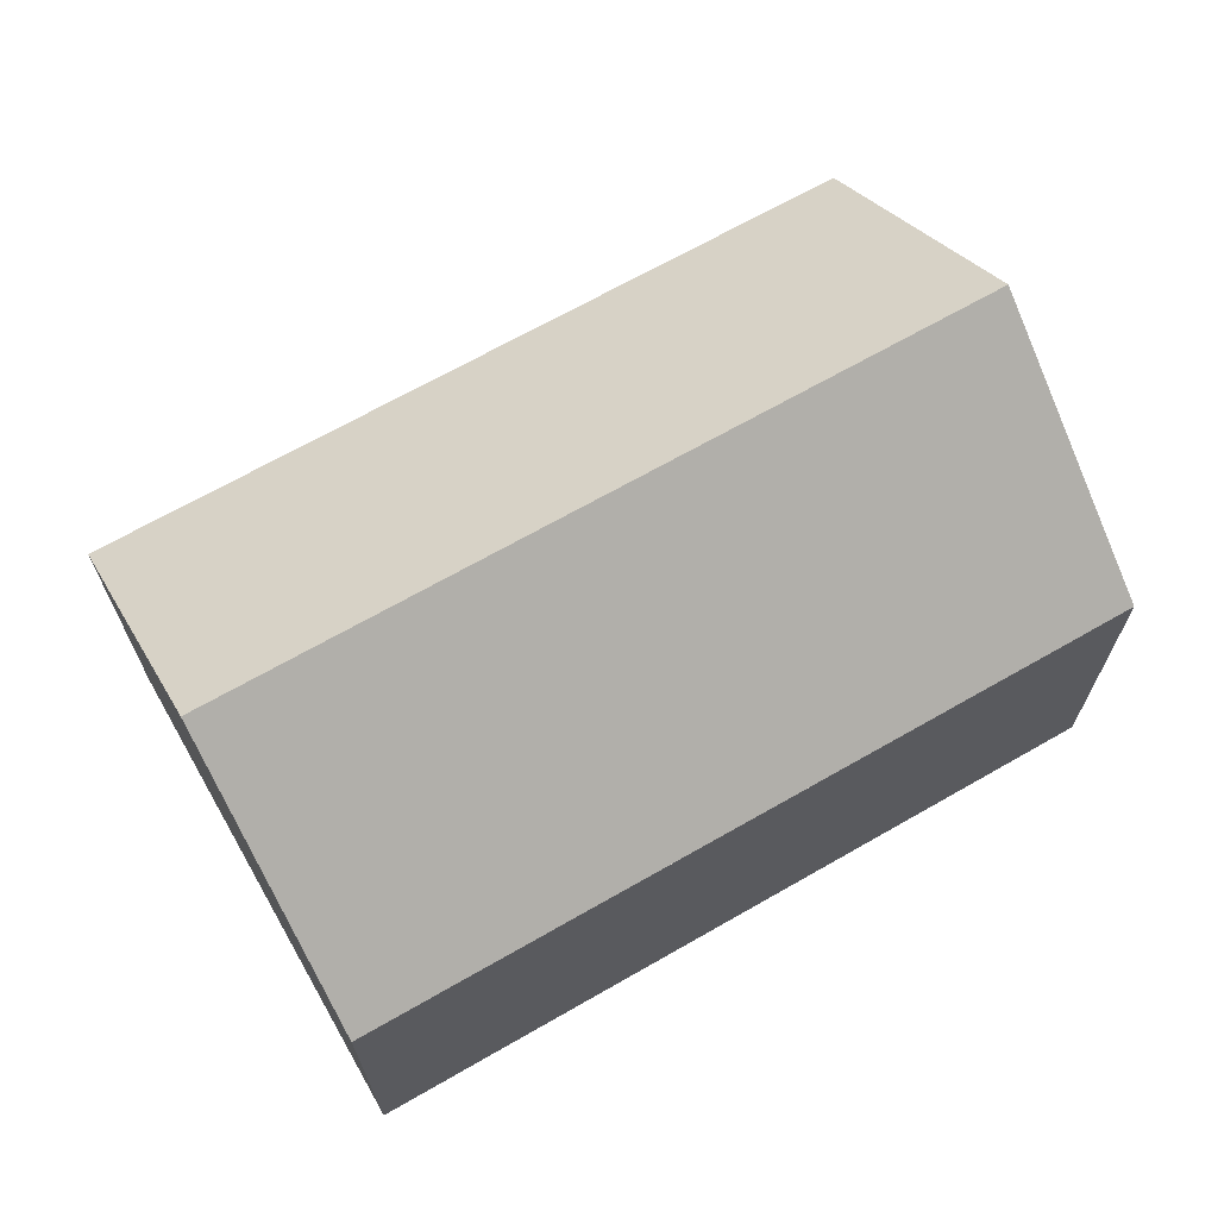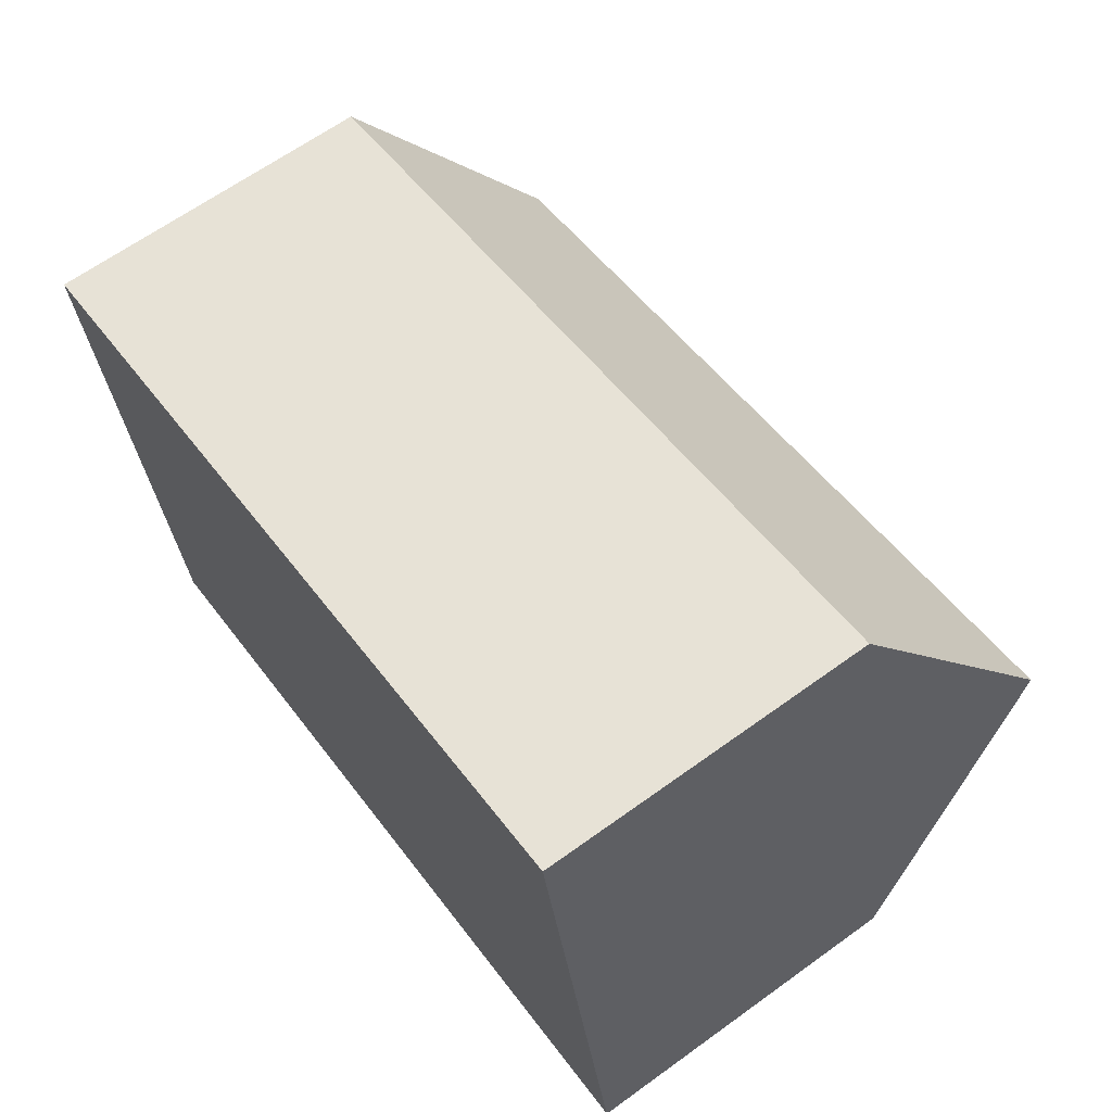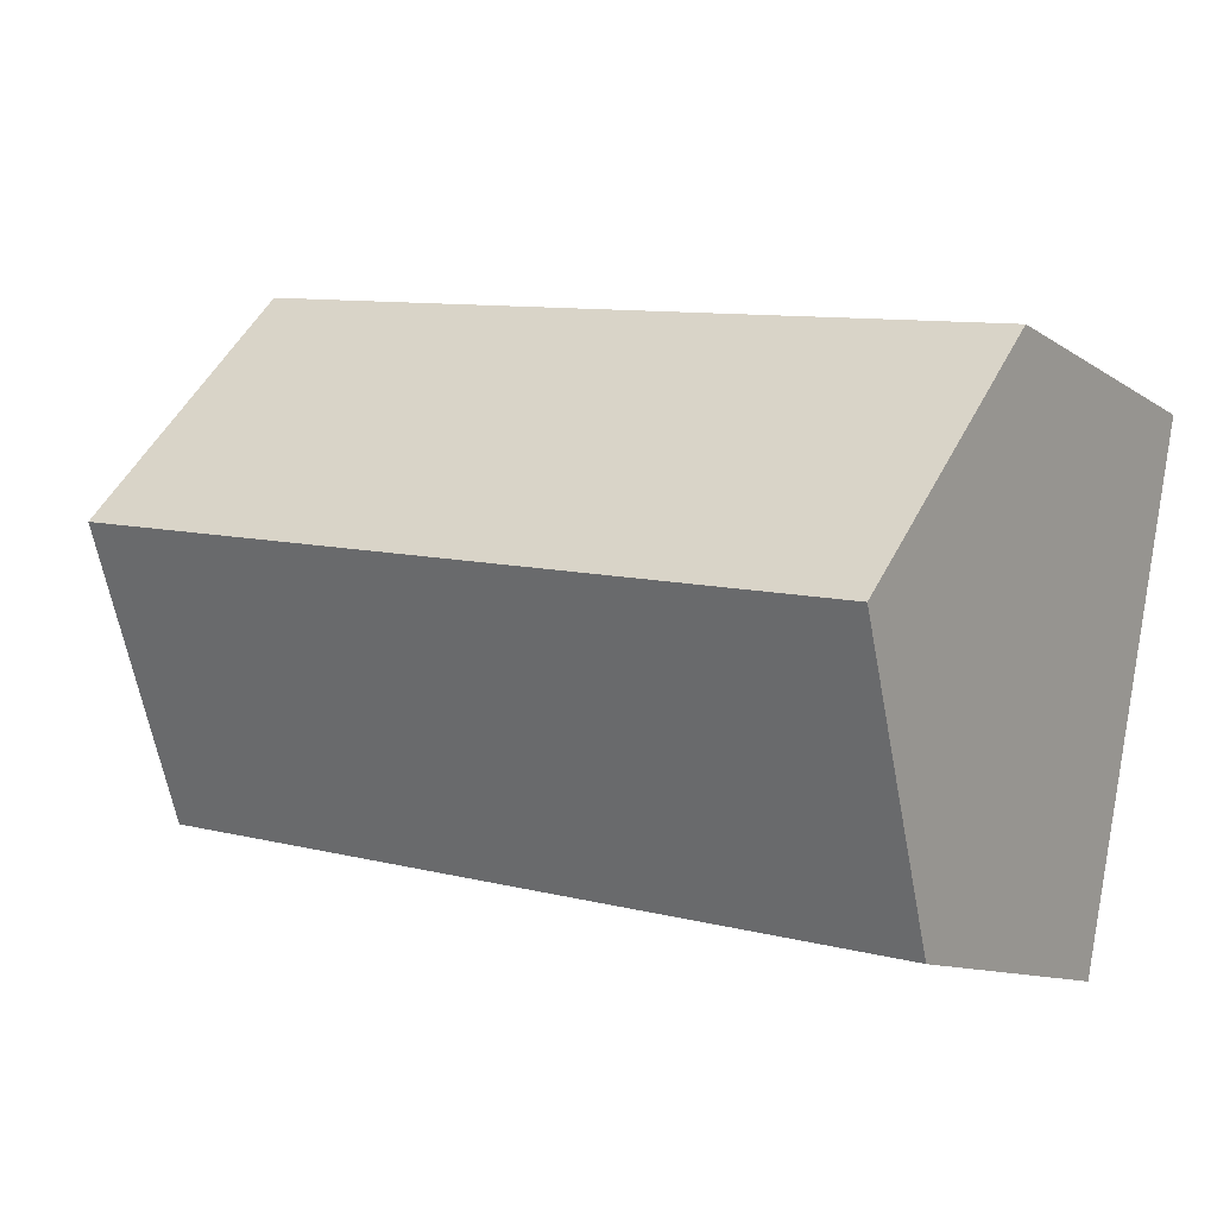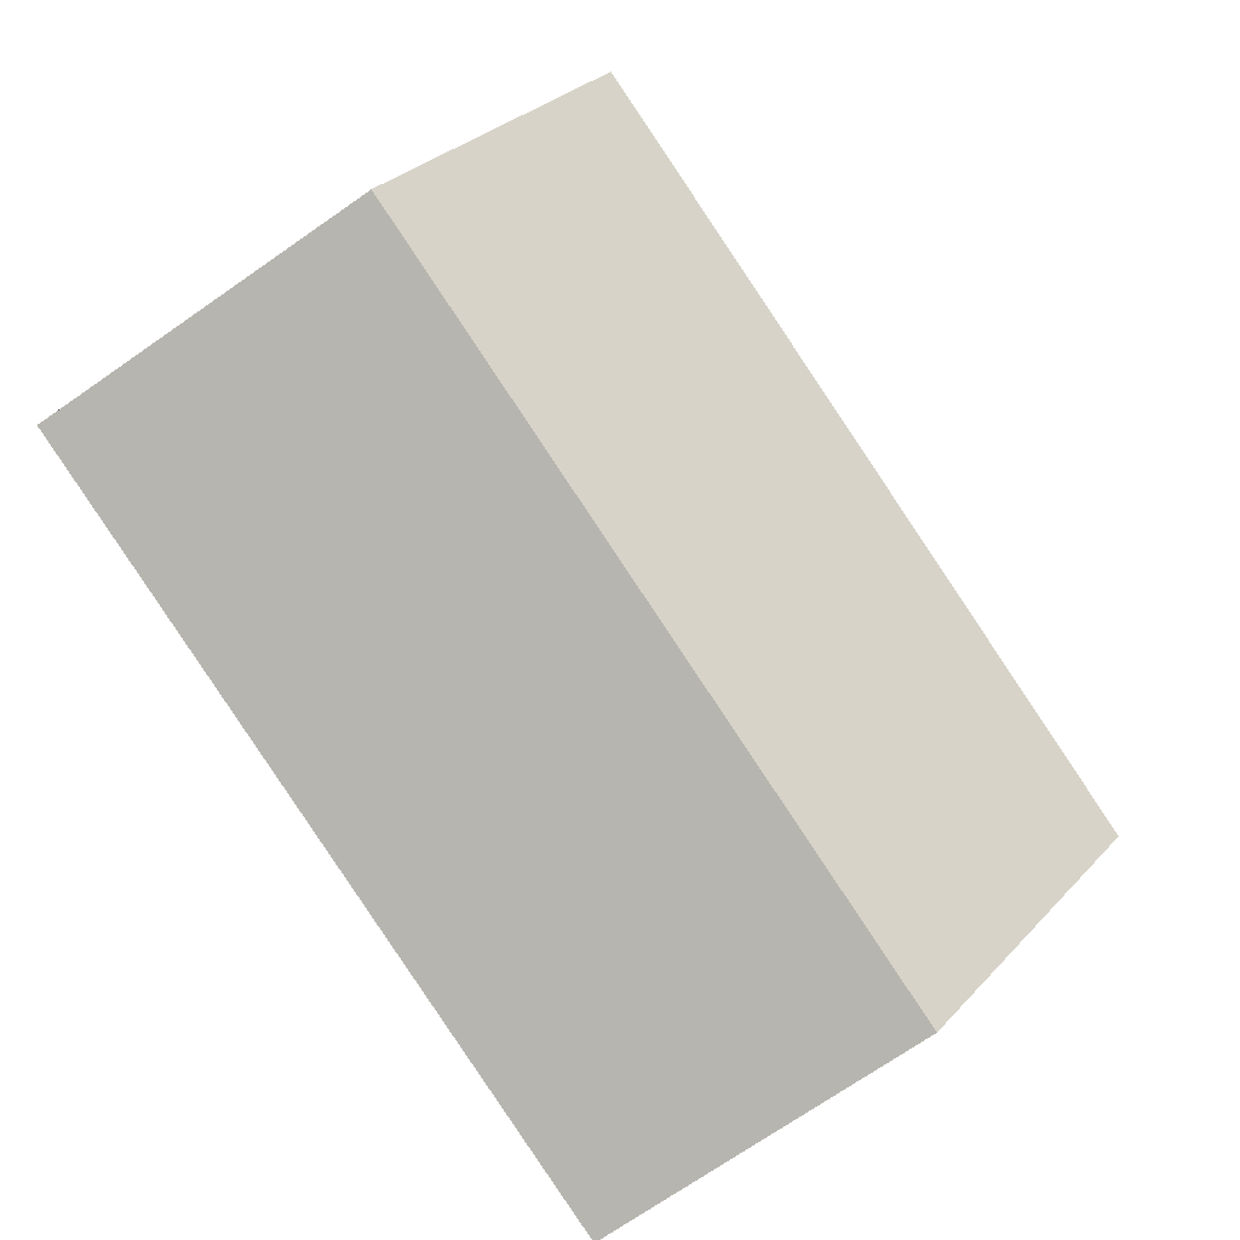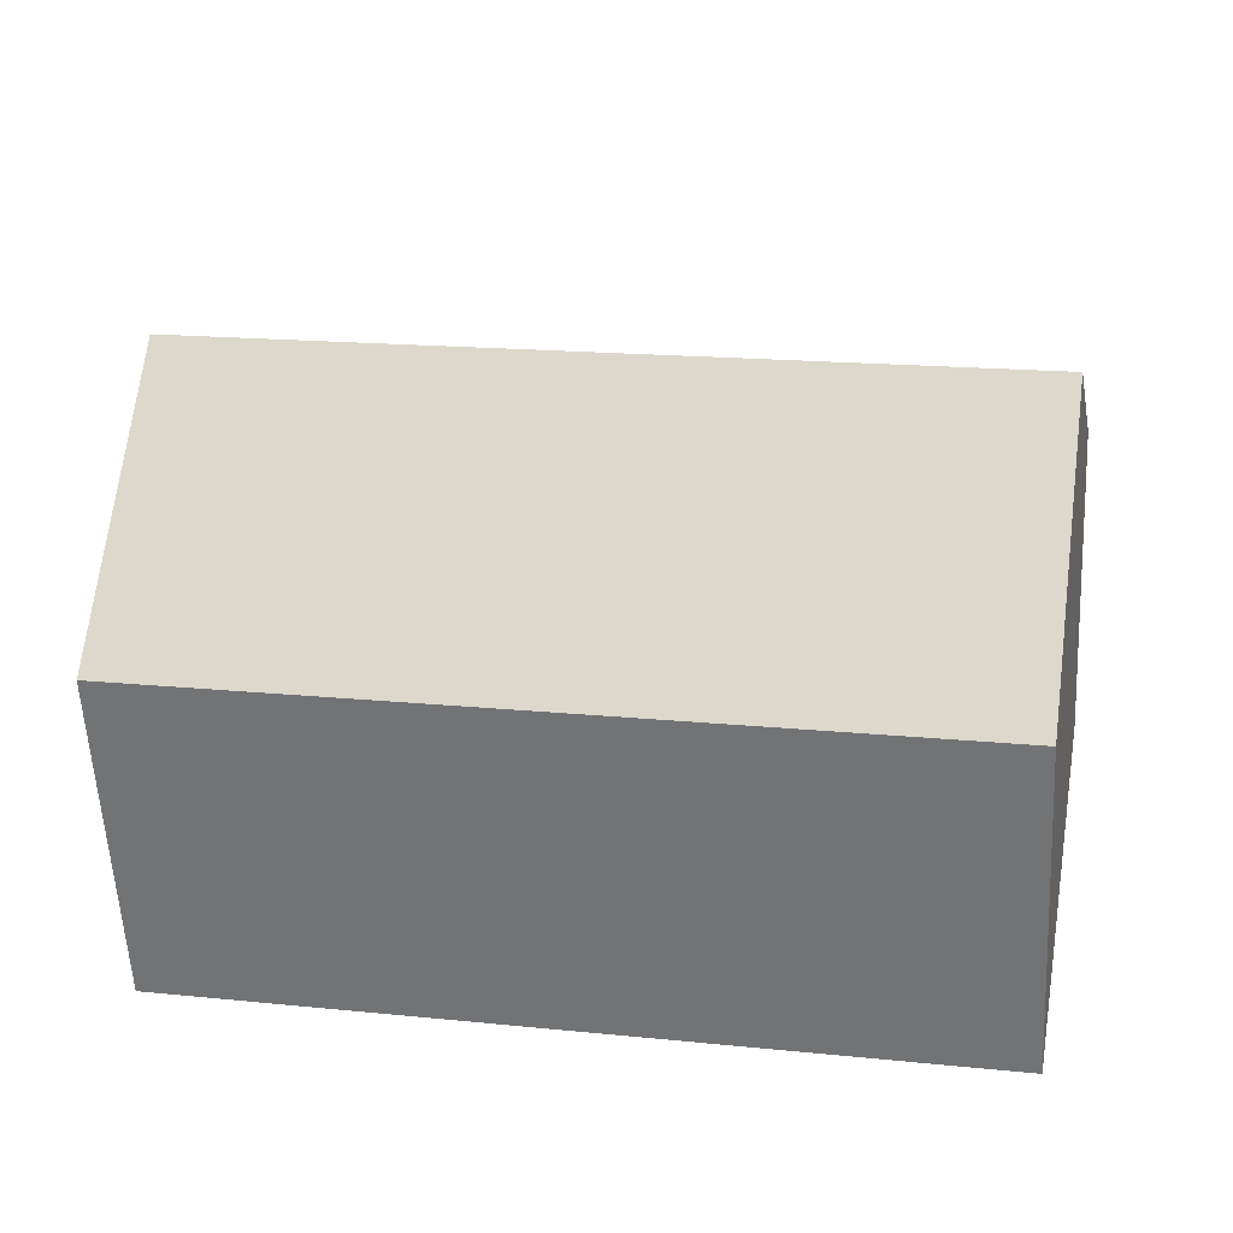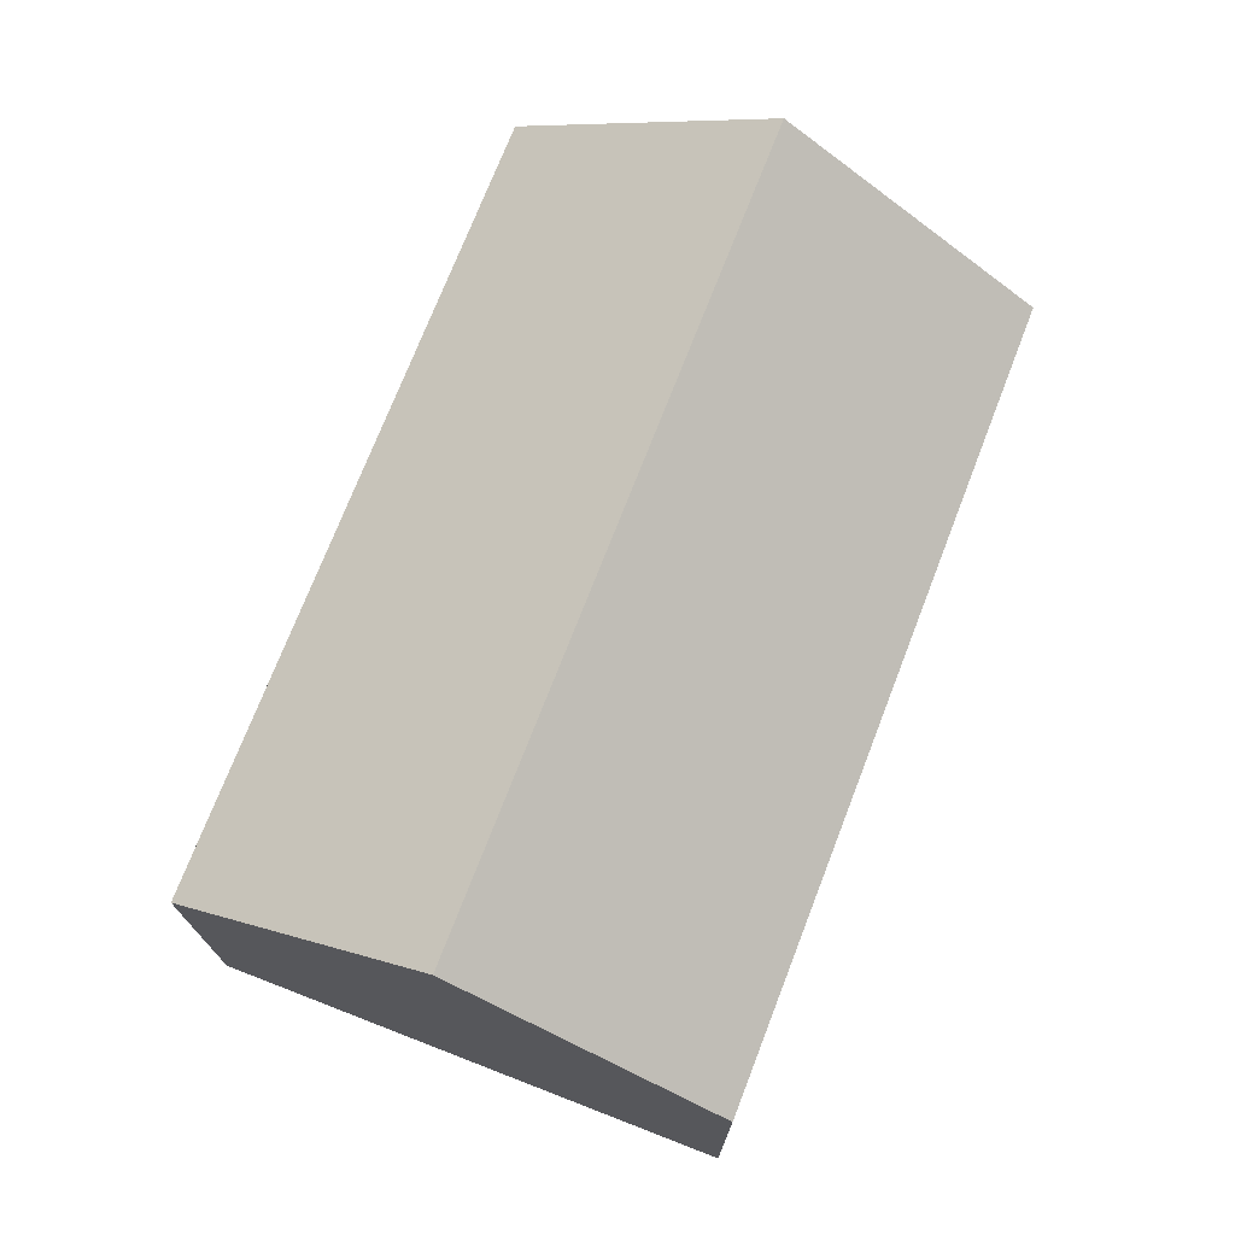
<metadata>
{"format":"obj","ext":"obj","renderer":"f3d","projection":"perspective","resolution":1024,"background":"white","views":[{"elev":68.1,"azim":138.9,"up":"+Y"},{"elev":64.9,"azim":54.0,"up":"+Z"},{"elev":-10.9,"azim":-147.5,"up":"+Z"},{"elev":-73.1,"azim":124.6,"up":"+Z"},{"elev":-58.3,"azim":-177.0,"up":"+Z"},{"elev":72.9,"azim":-80.1,"up":"+Y"}]}
</metadata>
<code>
v  2.055 6.72 -10.31
v  12.57 6.72 -8.215
v  12.18 6.72 -8.293
v  16.95 10.6 -1.982
v  17.97 6.719 -7.138
v  1.317 9.503 -6.609
v  1.027 10.6 -5.155
v  0 6.72 4.115e-16
v  15.92 6.72 3.173
v  2.055 6.313e-16 -10.31
v  1.317 4.047e-16 -6.609
v  1.027 3.157e-16 -5.155
v  0 0 0
v  15.92 -1.943e-16 3.173
v  16.95 1.214e-16 -1.982
v  17.97 4.371e-16 -7.138
v  12.57 5.03e-16 -8.215
v  12.18 5.078e-16 -8.293
g defaultobject
f 1 2 3
f 2 4 5
f 4 2 1
f 4 1 6
f 4 6 7
f 8 4 7
f 4 8 9
f 10 6 1
f 6 10 7
f 7 10 8
f 8 10 11
f 8 11 12
f 8 12 13
f 13 9 8
f 9 13 14
f 14 4 9
f 4 14 5
f 5 14 15
f 5 15 16
f 16 2 5
f 2 16 3
f 3 16 1
f 1 16 17
f 1 17 18
f 1 18 10
f 13 15 14
f 15 13 17
f 17 13 18
f 18 13 10
f 10 13 11
f 11 13 12
f 17 16 15

</code>
